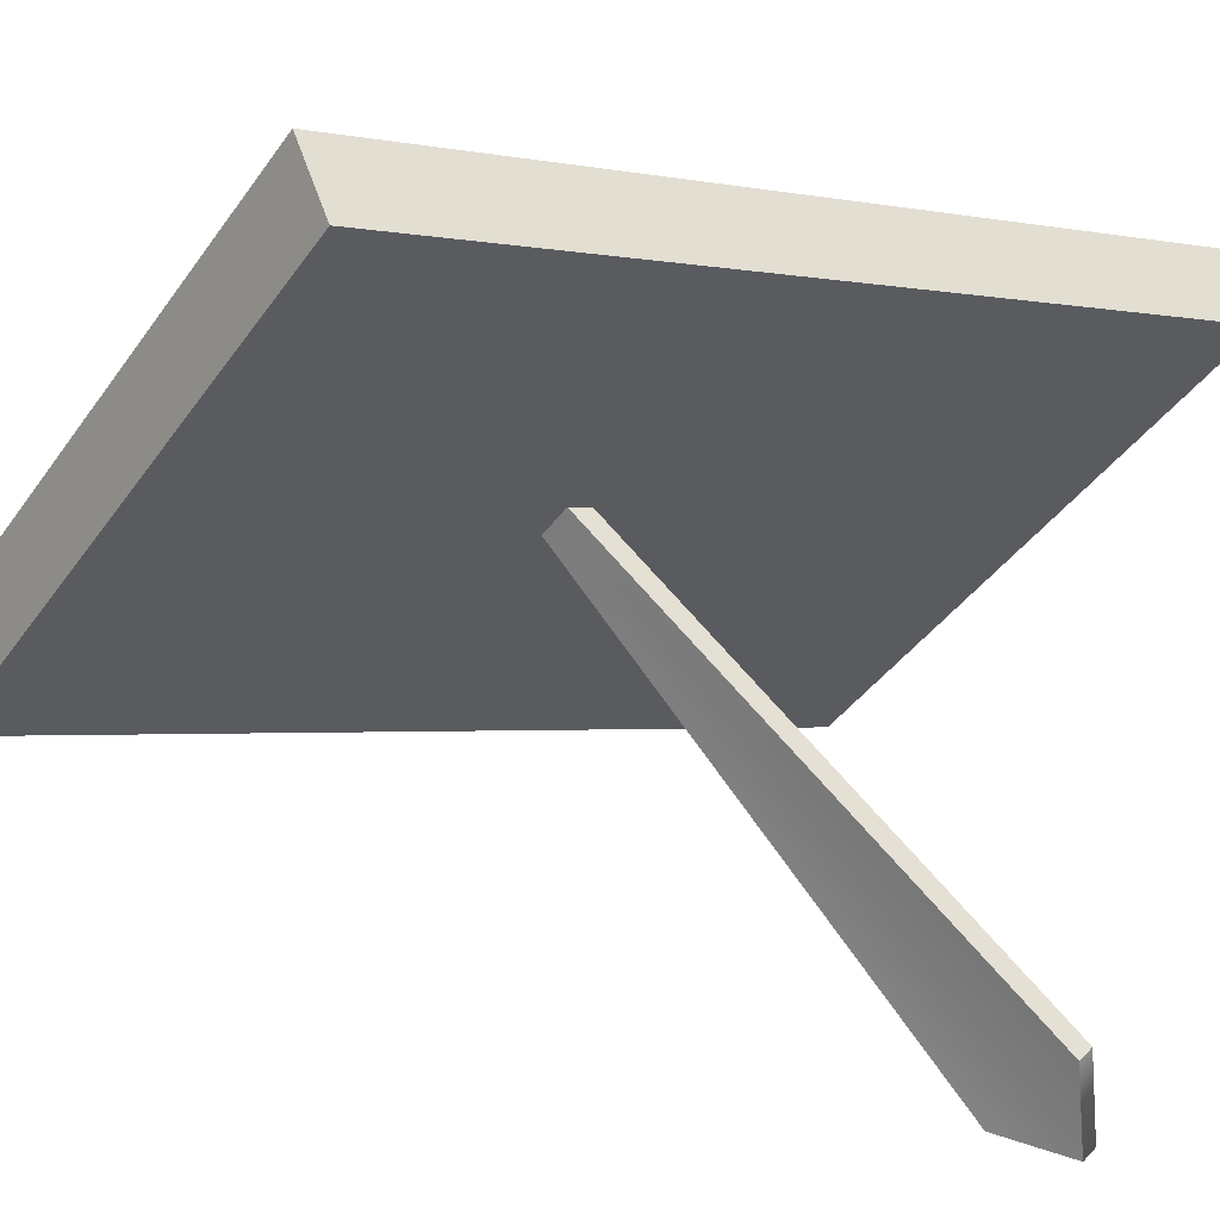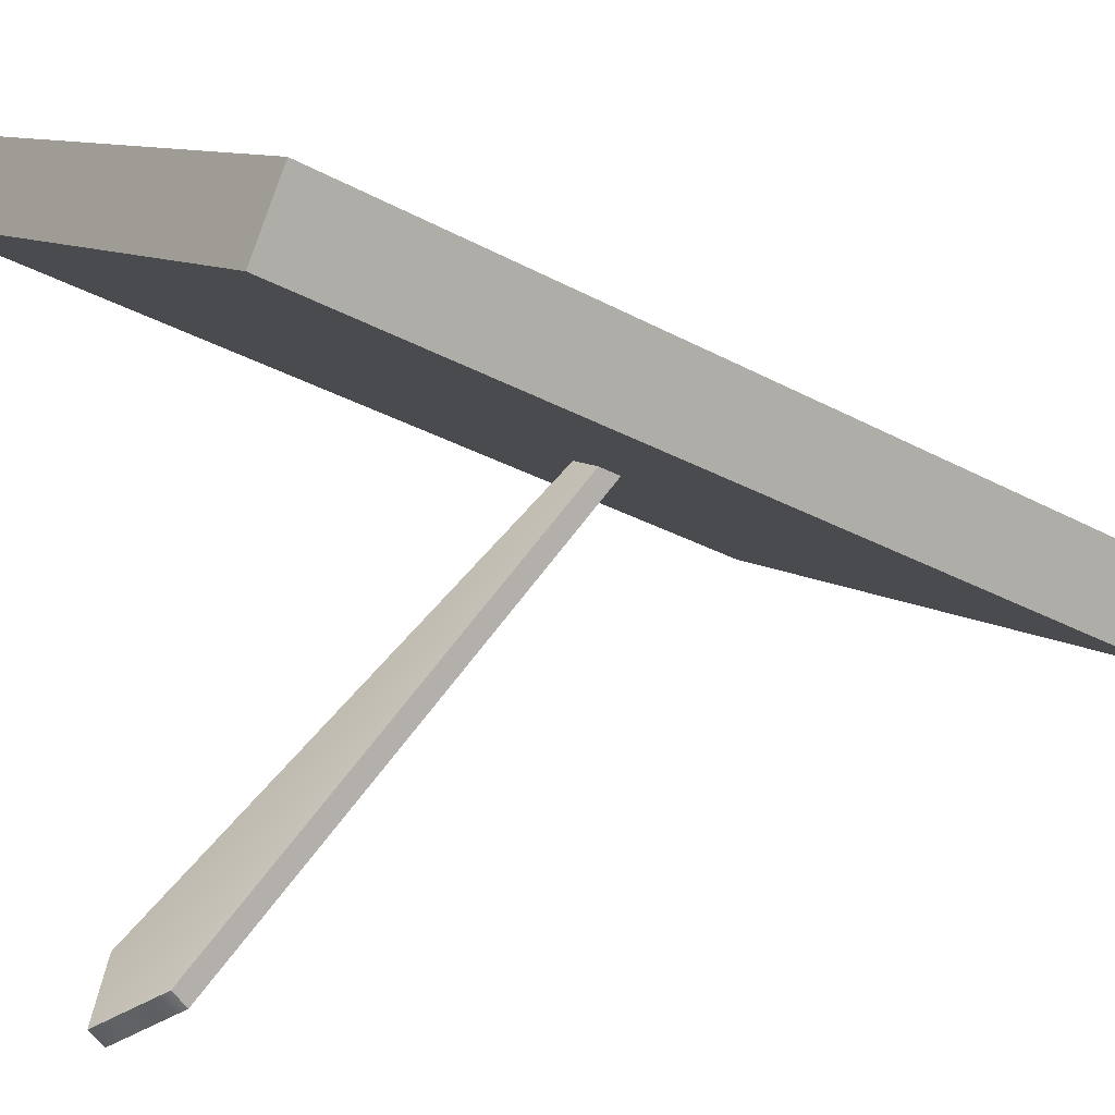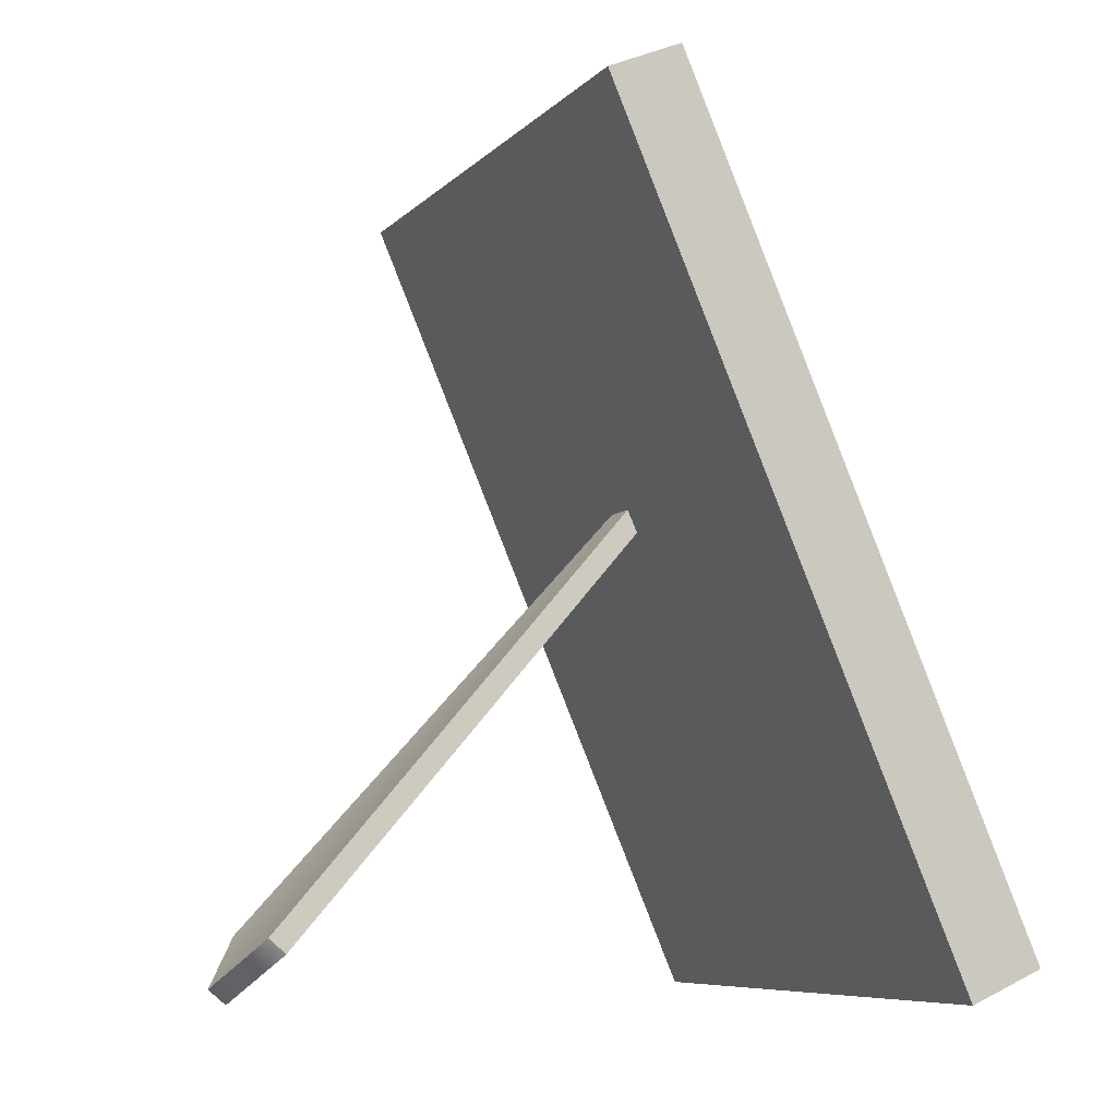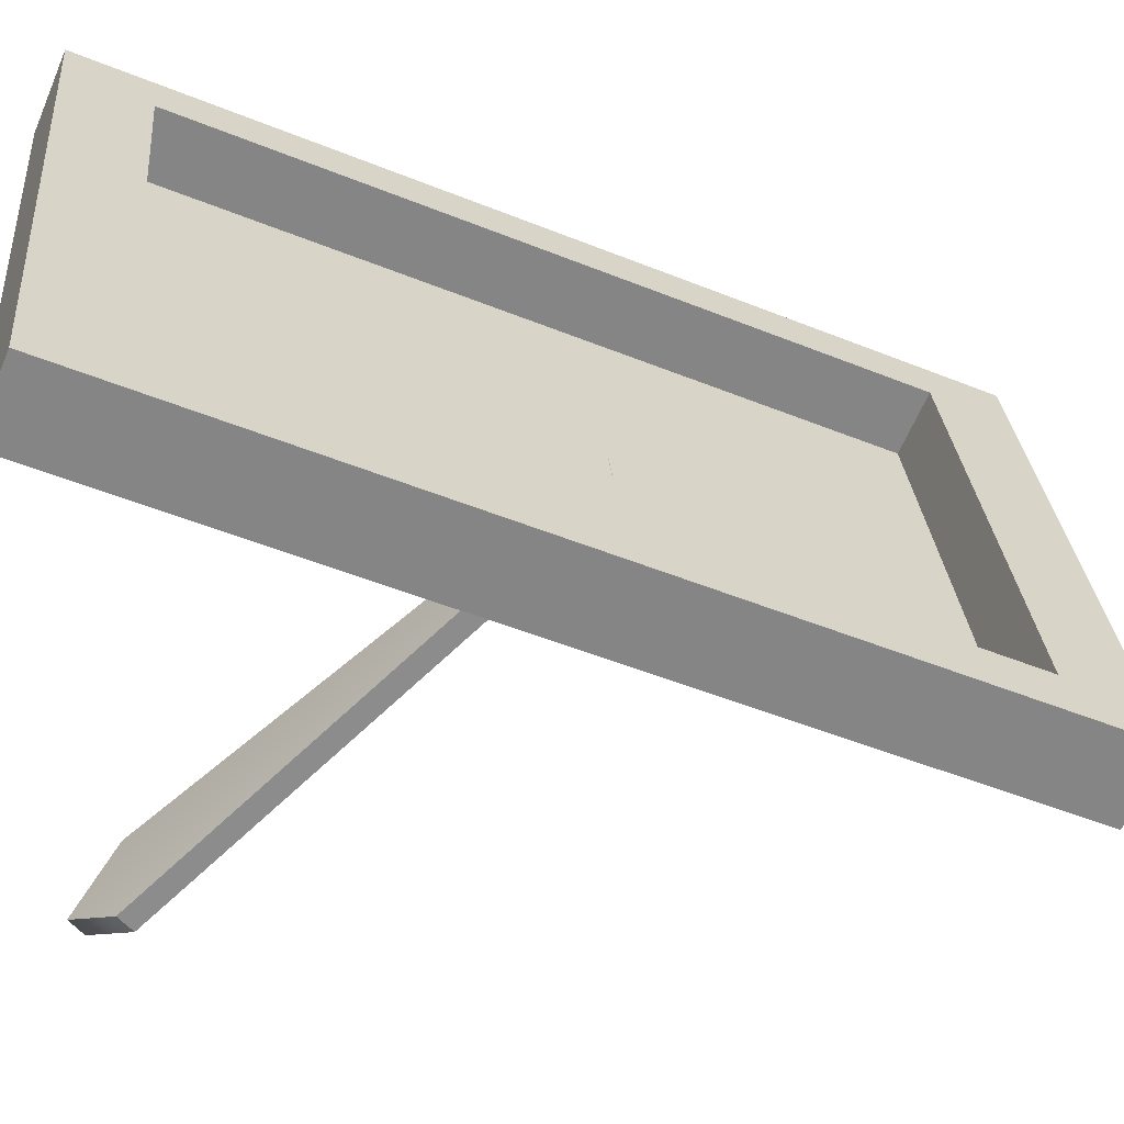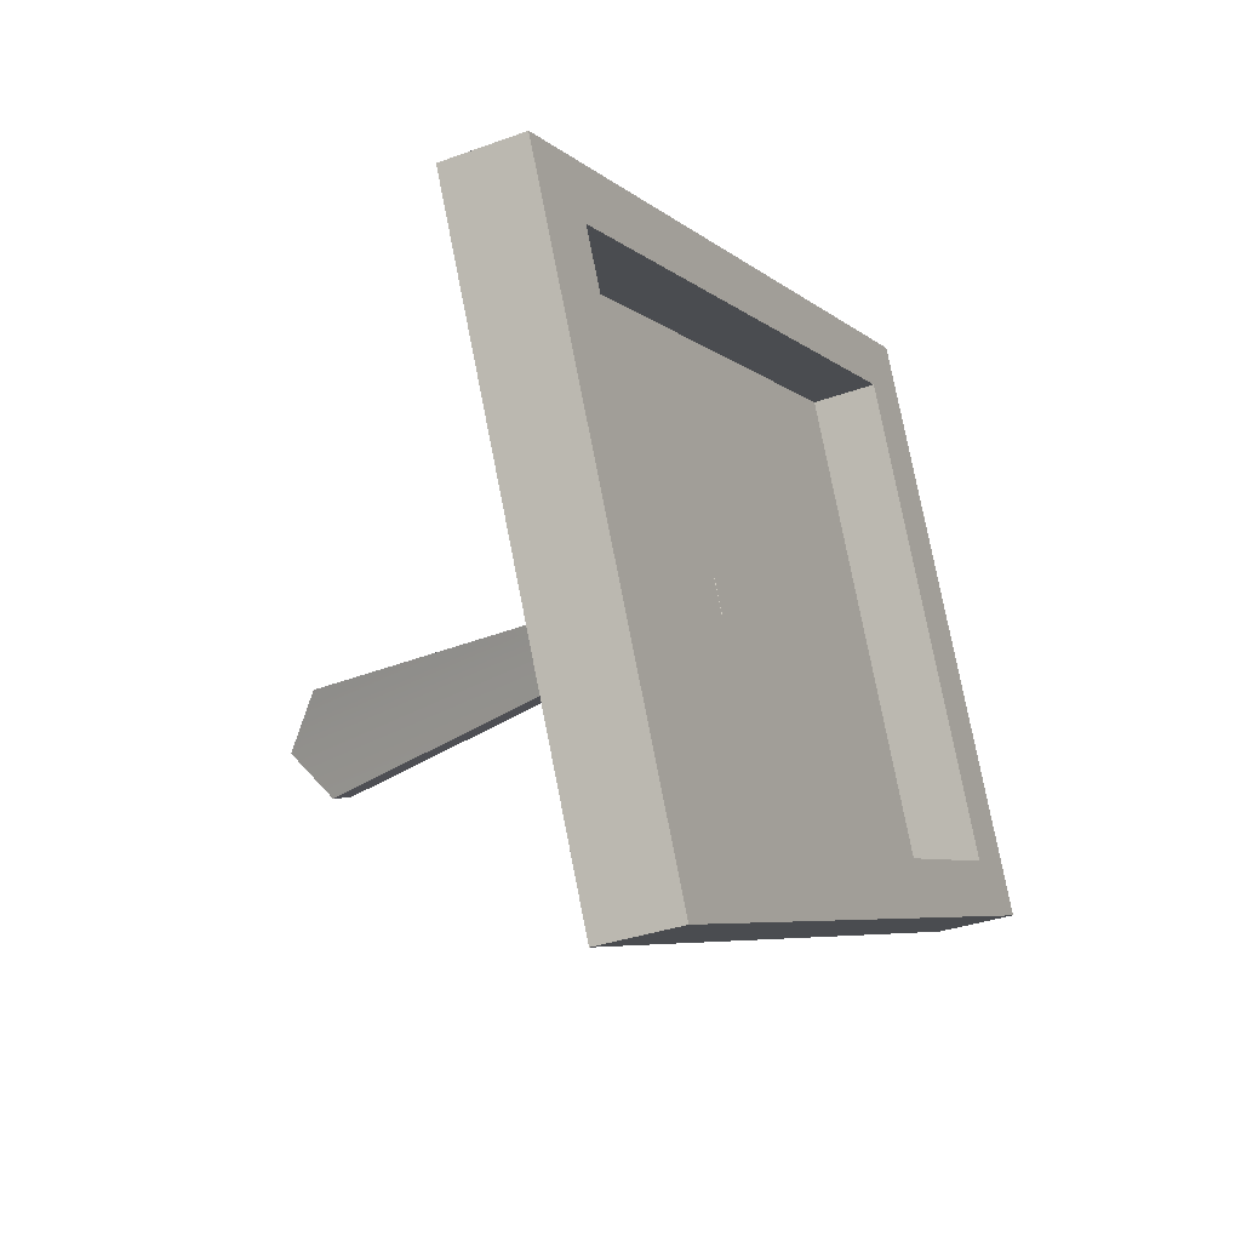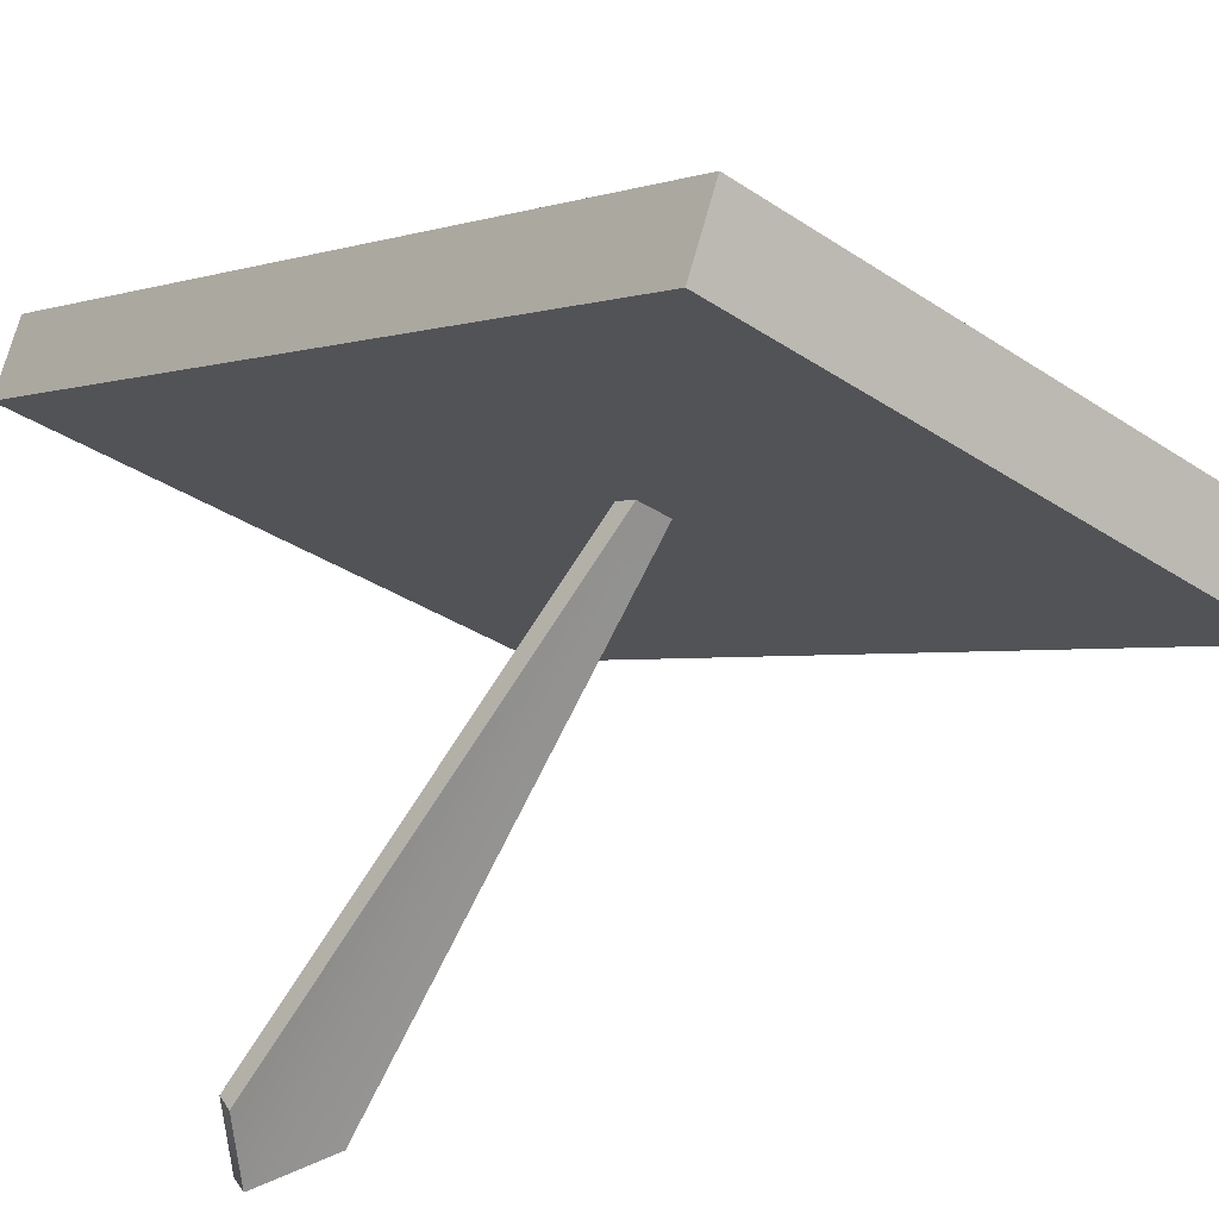
<metadata>
{"format":"obj","ext":"obj","renderer":"f3d","projection":"perspective","resolution":1024,"background":"white","views":[{"elev":-40.7,"azim":-121.9,"up":"+Z"},{"elev":9.9,"azim":58.2,"up":"+Z"},{"elev":-7.6,"azim":-113.3,"up":"+Y"},{"elev":28.6,"azim":85.1,"up":"+Z"},{"elev":79.5,"azim":-101.2,"up":"+Y"},{"elev":-32.5,"azim":137.2,"up":"+Z"}]}
</metadata>
<code>
g PhotoFrameFIXEDSIZE
v -0.005761 0.1353 -0.0705
v 0.005761 0.1353 -0.0705
v -0.005761 0.1397 -0.07579
v 0.005761 0.1397 -0.07579
v -0.01754 0.01004 -0.1923
v 0.01754 0.01004 -0.1923
v -0.01754 0.005594 -0.187
v 0.01754 0.005594 -0.187
v 0.001338 0.1397 -0.07579
v 0.001338 -0.004489 -0.2041
v 0.001338 -0.008939 -0.1988
v 0.001338 0.1353 -0.0705
v -0.09385 0.001377 0.009495
v 0.09385 0.001377 0.009495
v -0.09385 0.2555 -0.1005
v 0.09385 0.2555 -0.1005
v -0.09385 0.2457 -0.1231
v 0.09385 0.2457 -0.1231
v -0.09385 -0.008382 -0.01305
v 0.09385 -0.008382 -0.01305
v -0.07676 0.02451 -0.000519
v 0.07676 0.02451 -0.000519
v 0.07676 0.2324 -0.0905
v -0.07676 0.2324 -0.0905
v -0.07676 0.01646 -0.01911
v 0.07676 0.01646 -0.01911
v 0.07676 0.2243 -0.1091
v -0.07676 0.2243 -0.1091
g PhotoFrameFIXEDSIZE
f 1 12 3
f 3 12 9
f 3 9 5
f 5 9 10
f 5 10 7
f 7 10 11
f 11 12 7
f 7 12 1
f 2 8 4
f 4 8 6
f 7 1 5
f 5 1 3
f 4 6 9
f 9 6 10
f 11 10 8
f 8 10 6
f 11 8 12
f 12 8 2
f 9 12 4
f 4 12 2
f 25 26 28
f 28 26 27
f 15 16 17
f 17 16 18
f 17 18 19
f 19 18 20
f 19 20 13
f 13 20 14
f 14 20 16
f 16 20 18
f 19 13 17
f 17 13 15
f 13 14 21
f 21 14 22
f 14 16 22
f 22 16 23
f 16 15 23
f 23 15 24
f 15 13 24
f 24 13 21
f 21 22 25
f 25 22 26
f 22 23 26
f 26 23 27
f 23 24 27
f 27 24 28
f 24 21 28
f 28 21 25

</code>
